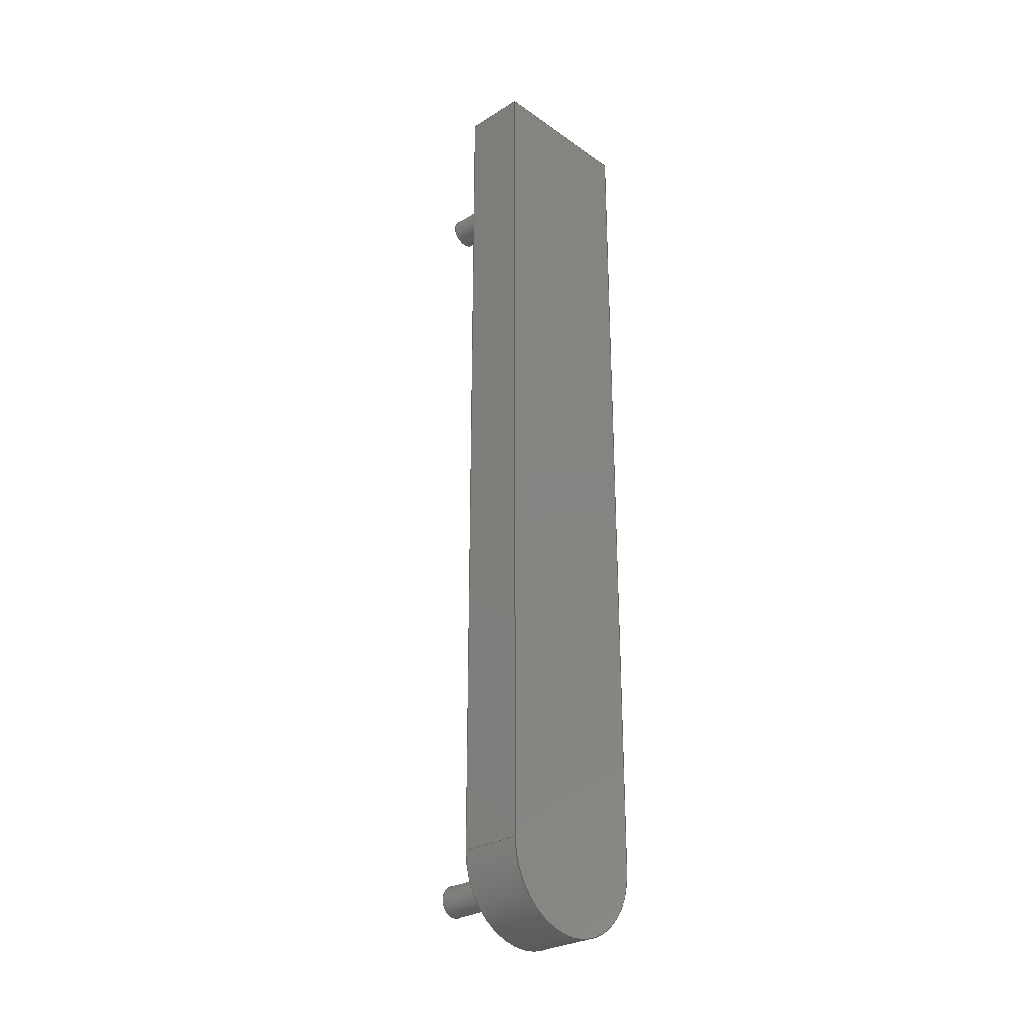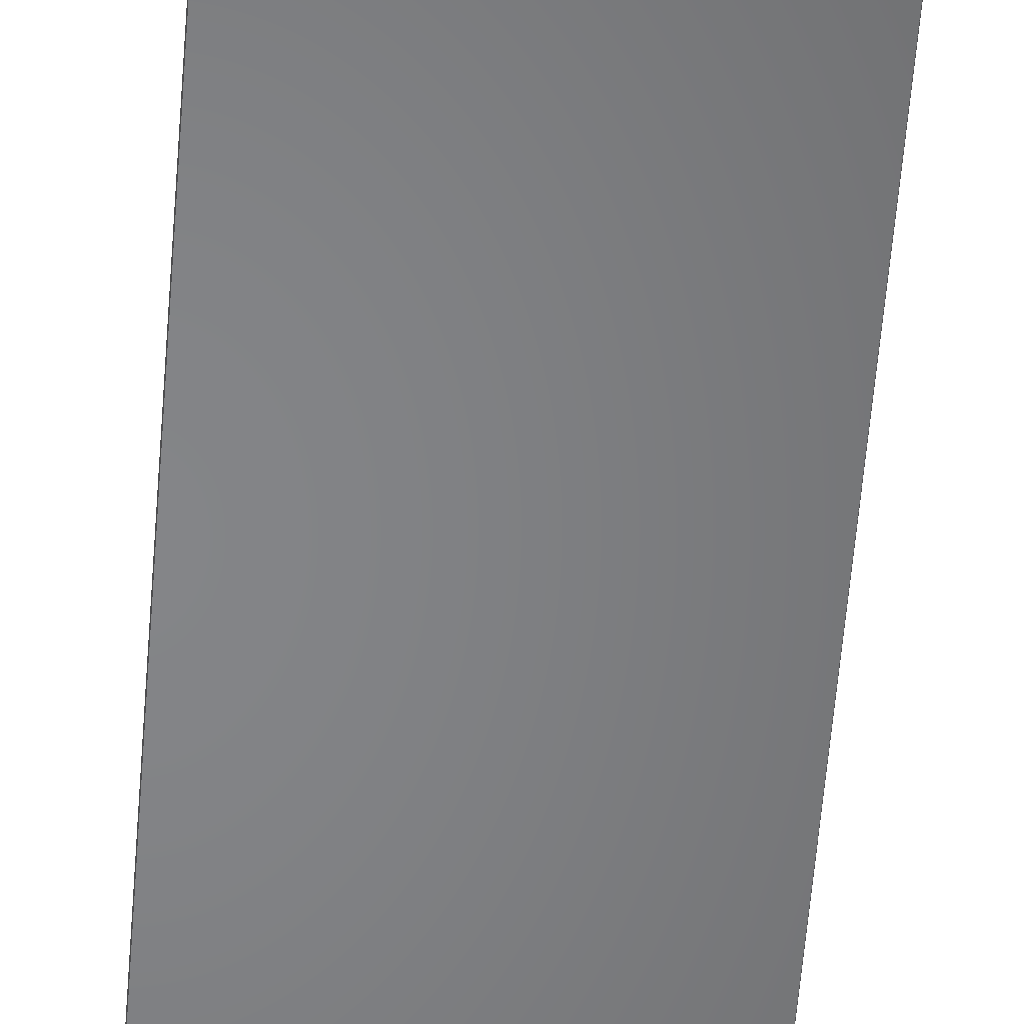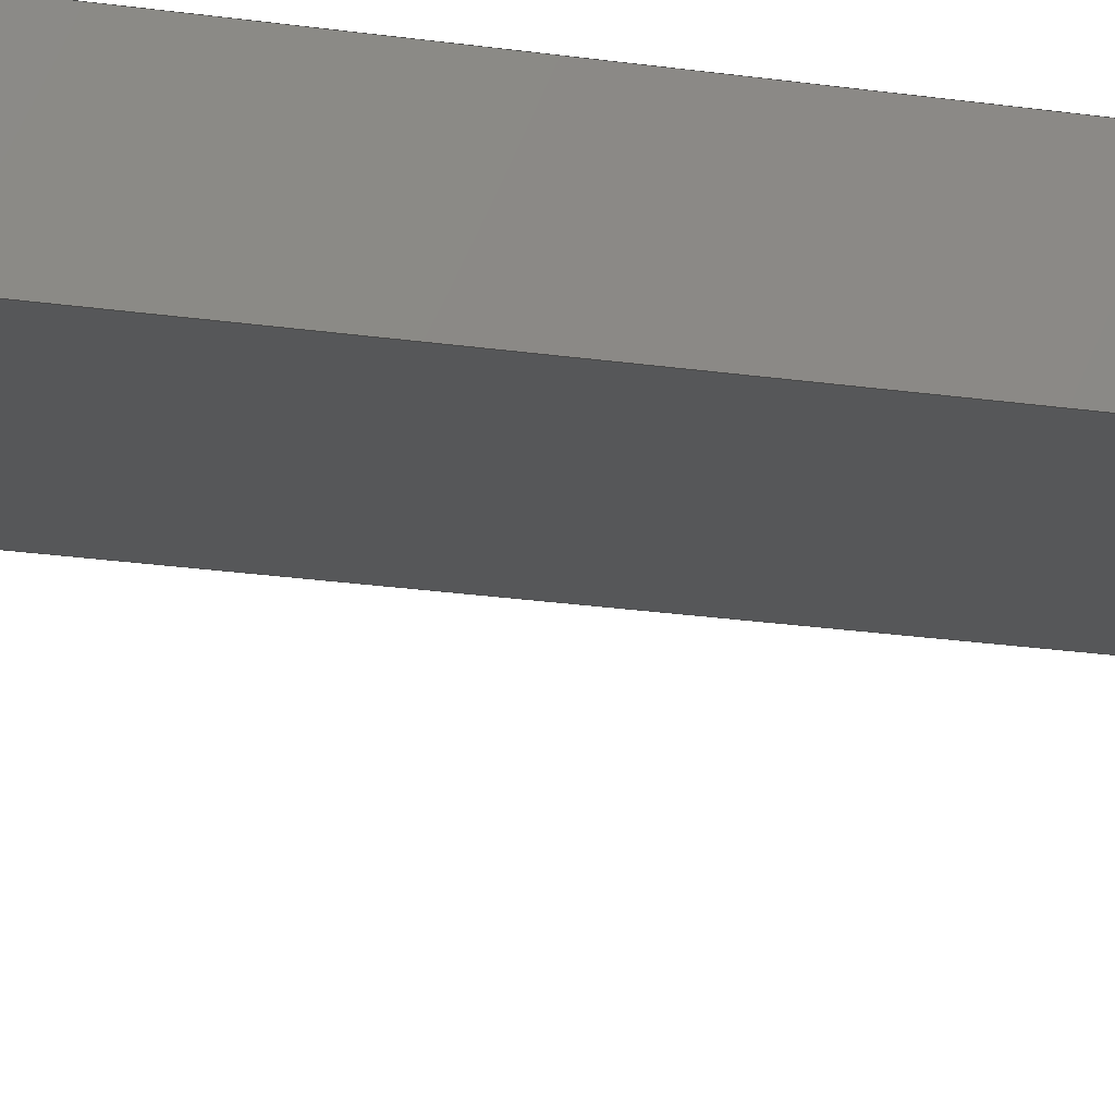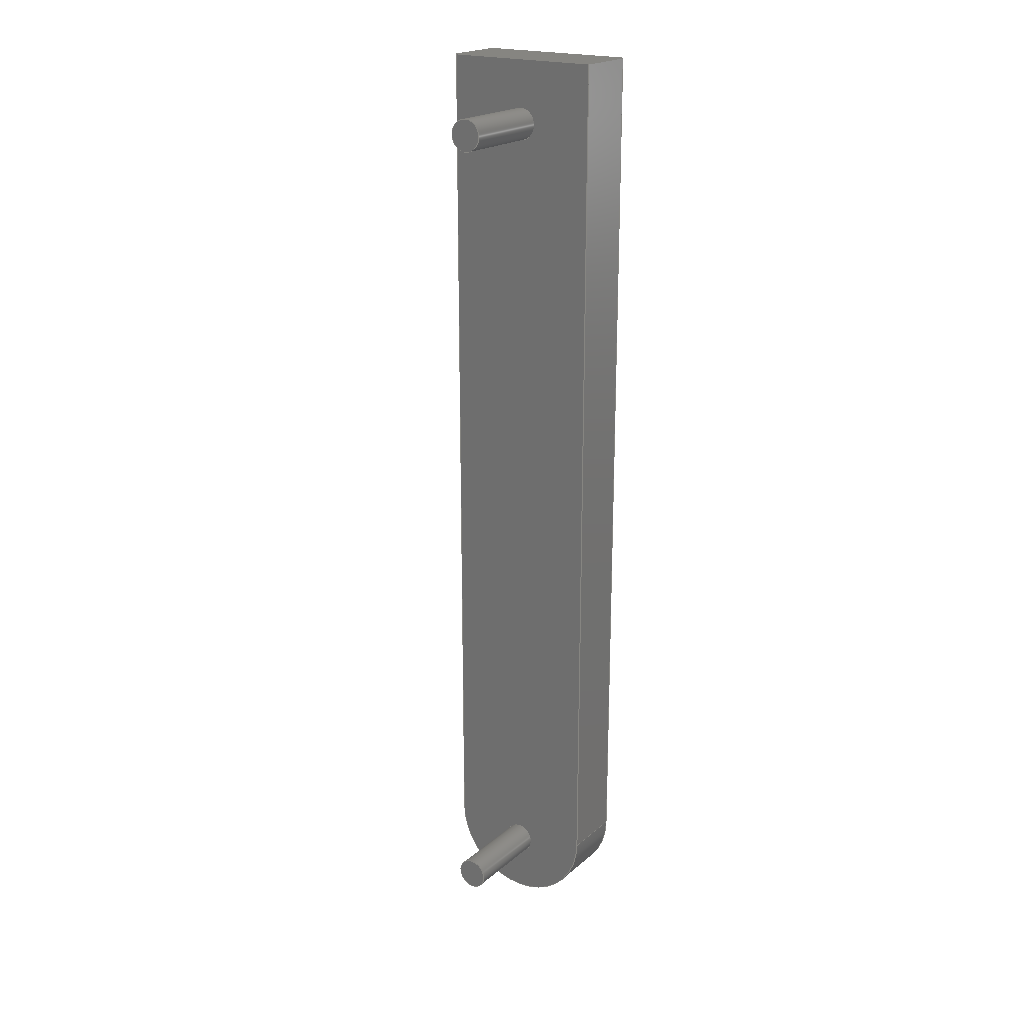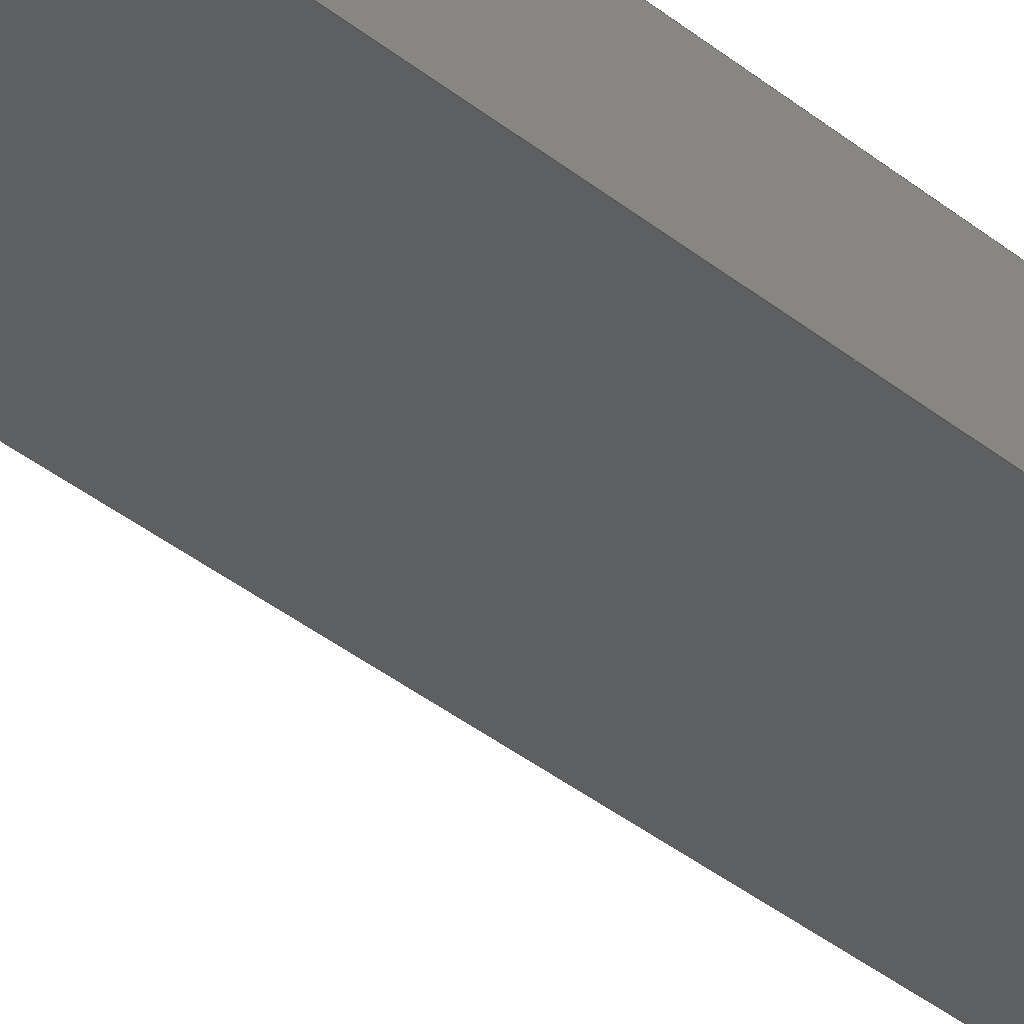
<metadata>
{"format":"step","ext":"step","renderer":"f3d","projection":"perspective","resolution":1024,"background":"white","views":[{"elev":-27.9,"azim":133.5,"up":"+Z"},{"elev":-52.3,"azim":175.8,"up":"+Y"},{"elev":-17.3,"azim":-107.9,"up":"+Y"},{"elev":20.8,"azim":34.5,"up":"+Z"},{"elev":-37.0,"azim":-136.2,"up":"+Y"}]}
</metadata>
<code>
ISO-10303-21;
DATA;
#1=PROPERTY_DEFINITION_REPRESENTATION(#5,#3);
#2=PROPERTY_DEFINITION_REPRESENTATION(#6,#4);
#3=REPRESENTATION('',(#7),#258);
#4=REPRESENTATION('',(#8),#258);
#5=PROPERTY_DEFINITION('pmi validation property','',#263);
#6=PROPERTY_DEFINITION('pmi validation property','',#263);
#7=VALUE_REPRESENTATION_ITEM('number of annotations',COUNT_MEASURE(0));
#8=VALUE_REPRESENTATION_ITEM('number of views',COUNT_MEASURE(0));
#9=SHAPE_REPRESENTATION_RELATIONSHIP('','',#156,#10);
#10=ADVANCED_BREP_SHAPE_REPRESENTATION('',(#154),#258);
#11=CIRCLE('',#161,0.0125);
#12=CIRCLE('',#162,0.0125);
#13=CIRCLE('',#165,0.0025);
#14=CIRCLE('',#166,0.0025);
#15=CIRCLE('',#169,0.0025);
#16=CIRCLE('',#172,0.0025);
#17=CYLINDRICAL_SURFACE('',#160,0.0125);
#18=CYLINDRICAL_SURFACE('',#168,0.0025);
#19=CYLINDRICAL_SURFACE('',#171,0.0025);
#20=ORIENTED_EDGE('',*,*,#52,.T.);
#21=ORIENTED_EDGE('',*,*,#53,.F.);
#22=ORIENTED_EDGE('',*,*,#54,.F.);
#23=ORIENTED_EDGE('',*,*,#55,.T.);
#24=ORIENTED_EDGE('',*,*,#56,.T.);
#25=ORIENTED_EDGE('',*,*,#57,.F.);
#26=ORIENTED_EDGE('',*,*,#58,.F.);
#27=ORIENTED_EDGE('',*,*,#53,.T.);
#28=ORIENTED_EDGE('',*,*,#59,.T.);
#29=ORIENTED_EDGE('',*,*,#60,.F.);
#30=ORIENTED_EDGE('',*,*,#61,.F.);
#31=ORIENTED_EDGE('',*,*,#57,.T.);
#32=ORIENTED_EDGE('',*,*,#62,.F.);
#33=ORIENTED_EDGE('',*,*,#55,.F.);
#34=ORIENTED_EDGE('',*,*,#63,.T.);
#35=ORIENTED_EDGE('',*,*,#60,.T.);
#36=ORIENTED_EDGE('',*,*,#64,.F.);
#37=ORIENTED_EDGE('',*,*,#65,.F.);
#38=ORIENTED_EDGE('',*,*,#54,.T.);
#39=ORIENTED_EDGE('',*,*,#58,.T.);
#40=ORIENTED_EDGE('',*,*,#61,.T.);
#41=ORIENTED_EDGE('',*,*,#63,.F.);
#42=ORIENTED_EDGE('',*,*,#52,.F.);
#43=ORIENTED_EDGE('',*,*,#62,.T.);
#44=ORIENTED_EDGE('',*,*,#59,.F.);
#45=ORIENTED_EDGE('',*,*,#56,.F.);
#46=ORIENTED_EDGE('',*,*,#66,.F.);
#47=ORIENTED_EDGE('',*,*,#65,.T.);
#48=ORIENTED_EDGE('',*,*,#66,.T.);
#49=ORIENTED_EDGE('',*,*,#67,.F.);
#50=ORIENTED_EDGE('',*,*,#64,.T.);
#51=ORIENTED_EDGE('',*,*,#67,.T.);
#52=EDGE_CURVE('',#68,#69,#80,.T.);
#53=EDGE_CURVE('',#70,#69,#81,.T.);
#54=EDGE_CURVE('',#71,#70,#82,.T.);
#55=EDGE_CURVE('',#71,#68,#83,.T.);
#56=EDGE_CURVE('',#69,#72,#84,.T.);
#57=EDGE_CURVE('',#73,#72,#85,.T.);
#58=EDGE_CURVE('',#70,#73,#86,.T.);
#59=EDGE_CURVE('',#72,#74,#11,.T.);
#60=EDGE_CURVE('',#75,#74,#87,.T.);
#61=EDGE_CURVE('',#73,#75,#12,.T.);
#62=EDGE_CURVE('',#68,#74,#88,.T.);
#63=EDGE_CURVE('',#71,#75,#89,.T.);
#64=EDGE_CURVE('',#76,#76,#13,.T.);
#65=EDGE_CURVE('',#77,#77,#14,.T.);
#66=EDGE_CURVE('',#78,#78,#15,.T.);
#67=EDGE_CURVE('',#79,#79,#16,.T.);
#68=VERTEX_POINT('',#221);
#69=VERTEX_POINT('',#222);
#70=VERTEX_POINT('',#224);
#71=VERTEX_POINT('',#226);
#72=VERTEX_POINT('',#230);
#73=VERTEX_POINT('',#232);
#74=VERTEX_POINT('',#236);
#75=VERTEX_POINT('',#238);
#76=VERTEX_POINT('',#245);
#77=VERTEX_POINT('',#247);
#78=VERTEX_POINT('',#251);
#79=VERTEX_POINT('',#255);
#80=LINE('',#220,#90);
#81=LINE('',#223,#91);
#82=LINE('',#225,#92);
#83=LINE('',#227,#93);
#84=LINE('',#229,#94);
#85=LINE('',#231,#95);
#86=LINE('',#233,#96);
#87=LINE('',#237,#97);
#88=LINE('',#241,#98);
#89=LINE('',#242,#99);
#90=VECTOR('',#178,1);
#91=VECTOR('',#179,1);
#92=VECTOR('',#180,1);
#93=VECTOR('',#181,1);
#94=VECTOR('',#184,1);
#95=VECTOR('',#185,1);
#96=VECTOR('',#186,1);
#97=VECTOR('',#191,1);
#98=VECTOR('',#196,1);
#99=VECTOR('',#197,1);
#100=EDGE_LOOP('',(#20,#21,#22,#23));
#101=EDGE_LOOP('',(#24,#25,#26,#27));
#102=EDGE_LOOP('',(#28,#29,#30,#31));
#103=EDGE_LOOP('',(#32,#33,#34,#35));
#104=EDGE_LOOP('',(#36));
#105=EDGE_LOOP('',(#37));
#106=EDGE_LOOP('',(#38,#39,#40,#41));
#107=EDGE_LOOP('',(#42,#43,#44,#45));
#108=EDGE_LOOP('',(#46));
#109=EDGE_LOOP('',(#47));
#110=EDGE_LOOP('',(#48));
#111=EDGE_LOOP('',(#49));
#112=EDGE_LOOP('',(#50));
#113=EDGE_LOOP('',(#51));
#114=FACE_BOUND('',#100,.T.);
#115=FACE_BOUND('',#101,.T.);
#116=FACE_BOUND('',#102,.T.);
#117=FACE_BOUND('',#103,.T.);
#118=FACE_BOUND('',#104,.T.);
#119=FACE_BOUND('',#105,.T.);
#120=FACE_BOUND('',#106,.T.);
#121=FACE_BOUND('',#107,.T.);
#122=FACE_BOUND('',#108,.T.);
#123=FACE_BOUND('',#109,.T.);
#124=FACE_BOUND('',#110,.T.);
#125=FACE_BOUND('',#111,.T.);
#126=FACE_BOUND('',#112,.T.);
#127=FACE_BOUND('',#113,.T.);
#128=PLANE('',#158);
#129=PLANE('',#159);
#130=PLANE('',#163);
#131=PLANE('',#164);
#132=PLANE('',#167);
#133=PLANE('',#170);
#134=PLANE('',#173);
#135=ADVANCED_FACE('',(#114),#128,.F.);
#136=ADVANCED_FACE('',(#115),#129,.F.);
#137=ADVANCED_FACE('',(#116),#17,.T.);
#138=ADVANCED_FACE('',(#117),#130,.T.);
#139=ADVANCED_FACE('',(#118,#119,#120),#131,.T.);
#140=ADVANCED_FACE('',(#121),#132,.F.);
#141=ADVANCED_FACE('',(#122,#123),#18,.T.);
#142=ADVANCED_FACE('',(#124),#133,.T.);
#143=ADVANCED_FACE('',(#125,#126),#19,.T.);
#144=ADVANCED_FACE('',(#127),#134,.T.);
#145=CLOSED_SHELL('',(#135,#136,#137,#138,#139,#140,#141,#142,#143,#144));
#146=STYLED_ITEM('',(#147),#154);
#147=PRESENTATION_STYLE_ASSIGNMENT((#148));
#148=SURFACE_STYLE_USAGE(.BOTH.,#149);
#149=SURFACE_SIDE_STYLE('',(#150));
#150=SURFACE_STYLE_FILL_AREA(#151);
#151=FILL_AREA_STYLE('',(#152));
#152=FILL_AREA_STYLE_COLOUR('',#153);
#153=COLOUR_RGB('',0.8667,0.3216,0.1569);
#154=MANIFOLD_SOLID_BREP('stick',#145);
#155=SHAPE_DEFINITION_REPRESENTATION(#263,#156);
#156=SHAPE_REPRESENTATION('stick',(#157),#258);
#157=AXIS2_PLACEMENT_3D('',#218,#174,#175);
#158=AXIS2_PLACEMENT_3D('',#219,#176,#177);
#159=AXIS2_PLACEMENT_3D('',#228,#182,#183);
#160=AXIS2_PLACEMENT_3D('',#234,#187,#188);
#161=AXIS2_PLACEMENT_3D('',#235,#189,#190);
#162=AXIS2_PLACEMENT_3D('',#239,#192,#193);
#163=AXIS2_PLACEMENT_3D('',#240,#194,#195);
#164=AXIS2_PLACEMENT_3D('',#243,#198,#199);
#165=AXIS2_PLACEMENT_3D('',#244,#200,#201);
#166=AXIS2_PLACEMENT_3D('',#246,#202,#203);
#167=AXIS2_PLACEMENT_3D('',#248,#204,#205);
#168=AXIS2_PLACEMENT_3D('',#249,#206,#207);
#169=AXIS2_PLACEMENT_3D('',#250,#208,#209);
#170=AXIS2_PLACEMENT_3D('',#252,#210,#211);
#171=AXIS2_PLACEMENT_3D('',#253,#212,#213);
#172=AXIS2_PLACEMENT_3D('',#254,#214,#215);
#173=AXIS2_PLACEMENT_3D('',#256,#216,#217);
#174=DIRECTION('',(0,0,1));
#175=DIRECTION('',(1,0,0));
#176=DIRECTION('',(0,0,-1));
#177=DIRECTION('',(-1,0,0));
#178=DIRECTION('',(-1,0,0));
#179=DIRECTION('',(0,1,0));
#180=DIRECTION('',(-1,0,0));
#181=DIRECTION('',(0,1,0));
#182=DIRECTION('',(1,0,-3.154e-16));
#183=DIRECTION('',(-3.154e-16,0,-1));
#184=DIRECTION('',(-3.154e-16,0,-1));
#185=DIRECTION('',(0,1,0));
#186=DIRECTION('',(-3.154e-16,0,-1));
#187=DIRECTION('',(0,1,0));
#188=DIRECTION('',(0,0,1));
#189=DIRECTION('',(0,-1,0));
#190=DIRECTION('',(0,0,-1));
#191=DIRECTION('',(0,1,0));
#192=DIRECTION('',(0,-1,0));
#193=DIRECTION('',(0,0,-1));
#194=DIRECTION('',(1,0,-3.154e-16));
#195=DIRECTION('',(-3.154e-16,0,-1));
#196=DIRECTION('',(-3.154e-16,0,-1));
#197=DIRECTION('',(-3.154e-16,0,-1));
#198=DIRECTION('',(0,-1,0));
#199=DIRECTION('',(1,0,0));
#200=DIRECTION('',(0,-1,0));
#201=DIRECTION('',(0,0,-1));
#202=DIRECTION('',(0,-1,0));
#203=DIRECTION('',(0,0,-1));
#204=DIRECTION('',(0,-1,0));
#205=DIRECTION('',(1,0,0));
#206=DIRECTION('',(0,1,0));
#207=DIRECTION('',(0,0,1));
#208=DIRECTION('',(0,-1,0));
#209=DIRECTION('',(0,0,-1));
#210=DIRECTION('',(0,-1,0));
#211=DIRECTION('',(1,0,0));
#212=DIRECTION('',(0,1,0));
#213=DIRECTION('',(0,0,1));
#214=DIRECTION('',(0,-1,0));
#215=DIRECTION('',(0,0,-1));
#216=DIRECTION('',(0,-1,0));
#217=DIRECTION('',(1,0,0));
#218=CARTESIAN_POINT('',(0,0,0));
#219=CARTESIAN_POINT('',(5.898e-17,-0.01,0.075));
#220=CARTESIAN_POINT('',(5.898e-17,0,0.075));
#221=CARTESIAN_POINT('',(0.0125,0,0.075));
#222=CARTESIAN_POINT('',(-0.0125,0,0.075));
#223=CARTESIAN_POINT('',(-0.0125,-0.01,0.075));
#224=CARTESIAN_POINT('',(-0.0125,-0.01,0.075));
#225=CARTESIAN_POINT('',(5.898e-17,-0.01,0.075));
#226=CARTESIAN_POINT('',(0.0125,-0.01,0.075));
#227=CARTESIAN_POINT('',(0.0125,-0.01,0.075));
#228=CARTESIAN_POINT('',(-0.0125,-0.01,0.00625));
#229=CARTESIAN_POINT('',(-0.0125,0,0.00625));
#230=CARTESIAN_POINT('',(-0.0125,0,-0.0625));
#231=CARTESIAN_POINT('',(-0.0125,-0.01,-0.0625));
#232=CARTESIAN_POINT('',(-0.0125,-0.01,-0.0625));
#233=CARTESIAN_POINT('',(-0.0125,-0.01,0.00625));
#234=CARTESIAN_POINT('',(1.013e-17,-0.01,-0.0625));
#235=CARTESIAN_POINT('',(1.013e-17,0,-0.0625));
#236=CARTESIAN_POINT('',(0.0125,0,-0.0625));
#237=CARTESIAN_POINT('',(0.0125,-0.01,-0.0625));
#238=CARTESIAN_POINT('',(0.0125,-0.01,-0.0625));
#239=CARTESIAN_POINT('',(1.013e-17,-0.01,-0.0625));
#240=CARTESIAN_POINT('',(0.0125,-0.01,0.00625));
#241=CARTESIAN_POINT('',(0.0125,0,0.00625));
#242=CARTESIAN_POINT('',(0.0125,-0.01,0.00625));
#243=CARTESIAN_POINT('',(3.469e-17,-0.01,0));
#244=CARTESIAN_POINT('',(-1.531e-19,-0.01,-0.065));
#245=CARTESIAN_POINT('',(-1.531e-19,-0.01,-0.0675));
#246=CARTESIAN_POINT('',(5.726e-19,-0.01,0.065));
#247=CARTESIAN_POINT('',(5.726e-19,-0.01,0.0625));
#248=CARTESIAN_POINT('',(3.469e-17,0,0));
#249=CARTESIAN_POINT('',(5.726e-19,-0.025,0.065));
#250=CARTESIAN_POINT('',(5.726e-19,-0.025,0.065));
#251=CARTESIAN_POINT('',(5.726e-19,-0.025,0.0625));
#252=CARTESIAN_POINT('',(3.469e-17,-0.025,0));
#253=CARTESIAN_POINT('',(-1.531e-19,-0.025,-0.065));
#254=CARTESIAN_POINT('',(-1.531e-19,-0.025,-0.065));
#255=CARTESIAN_POINT('',(-1.531e-19,-0.025,-0.0675));
#256=CARTESIAN_POINT('',(3.469e-17,-0.025,0));
#257=MECHANICAL_DESIGN_GEOMETRIC_PRESENTATION_REPRESENTATION('',(#146),
#258);
#258=(
GEOMETRIC_REPRESENTATION_CONTEXT(3)
GLOBAL_UNCERTAINTY_ASSIGNED_CONTEXT((#259))
GLOBAL_UNIT_ASSIGNED_CONTEXT((#262,#261,#260))
REPRESENTATION_CONTEXT('stick','TOP_LEVEL_ASSEMBLY_PART')
);
#259=UNCERTAINTY_MEASURE_WITH_UNIT(LENGTH_MEASURE(5e-06),#262,
'DISTANCE_ACCURACY_VALUE','Maximum Tolerance applied to model');
#260=(
NAMED_UNIT(*)
SI_UNIT($,.STERADIAN.)
SOLID_ANGLE_UNIT()
);
#261=(
NAMED_UNIT(*)
PLANE_ANGLE_UNIT()
SI_UNIT($,.RADIAN.)
);
#262=(
LENGTH_UNIT()
NAMED_UNIT(*)
SI_UNIT($,.METRE.)
);
#263=PRODUCT_DEFINITION_SHAPE('','',#264);
#264=PRODUCT_DEFINITION('','',#266,#265);
#265=PRODUCT_DEFINITION_CONTEXT('',#272,'design');
#266=PRODUCT_DEFINITION_FORMATION_WITH_SPECIFIED_SOURCE('','',#268,
 .NOT_KNOWN.);
#267=PRODUCT_RELATED_PRODUCT_CATEGORY('','',(#268));
#268=PRODUCT('stick','stick','stick',(#270));
#269=PRODUCT_CATEGORY('','');
#270=PRODUCT_CONTEXT('',#272,'mechanical');
#271=APPLICATION_PROTOCOL_DEFINITION('international standard',
'automotive_design',2010,#272);
#272=APPLICATION_CONTEXT(
'core data for automotive mechanical design processes');
ENDSEC;
END-ISO-10303-21;

</code>
